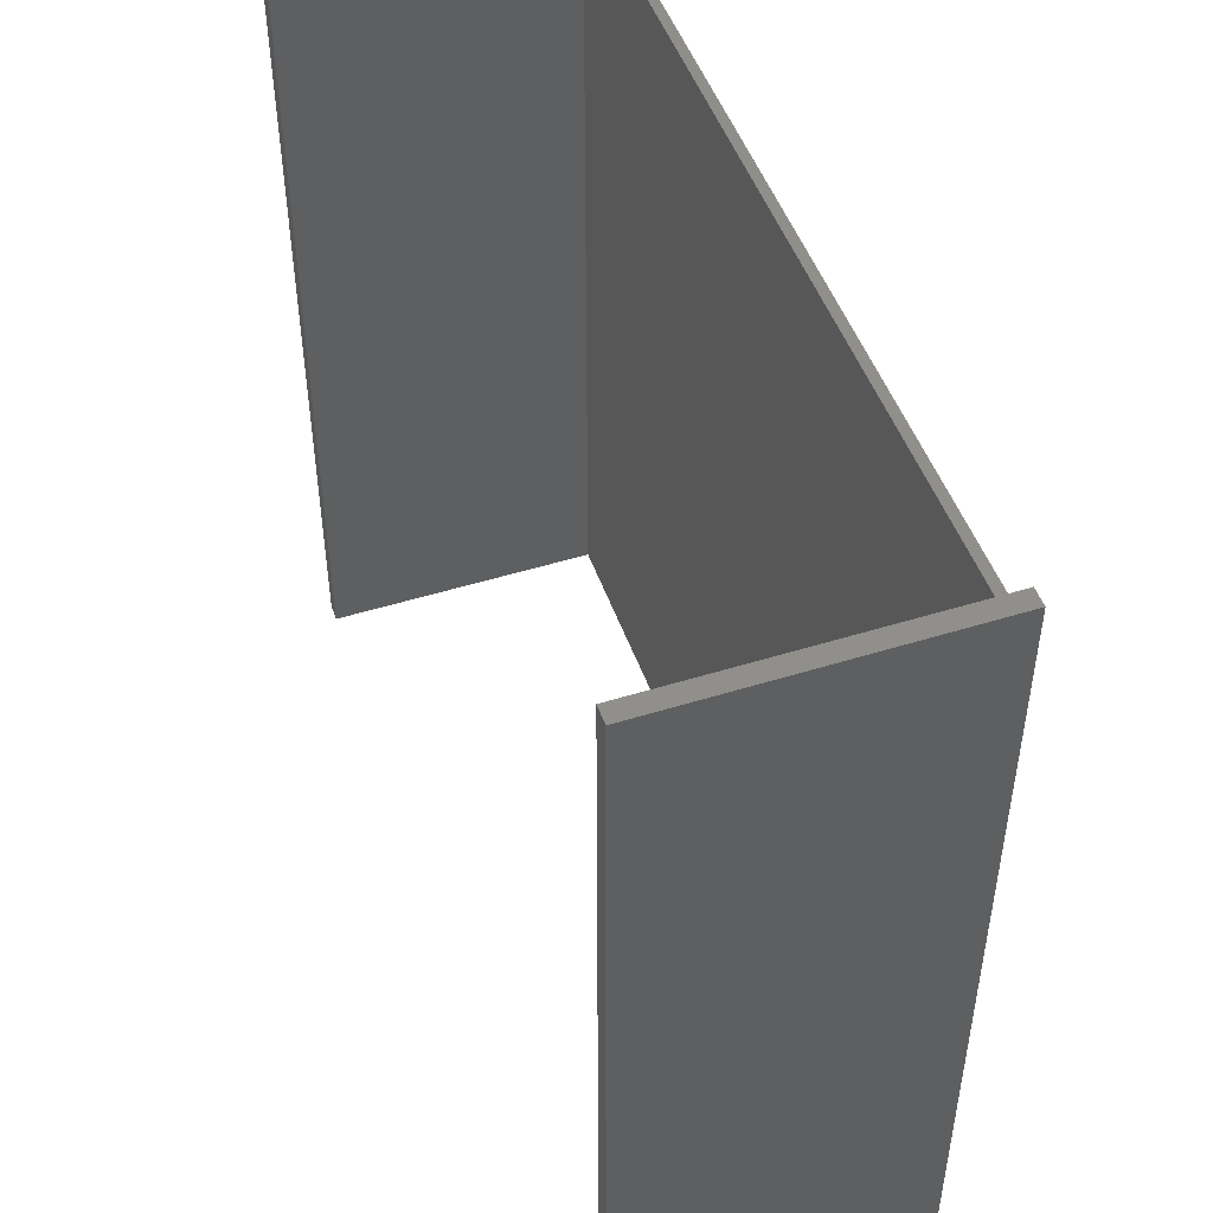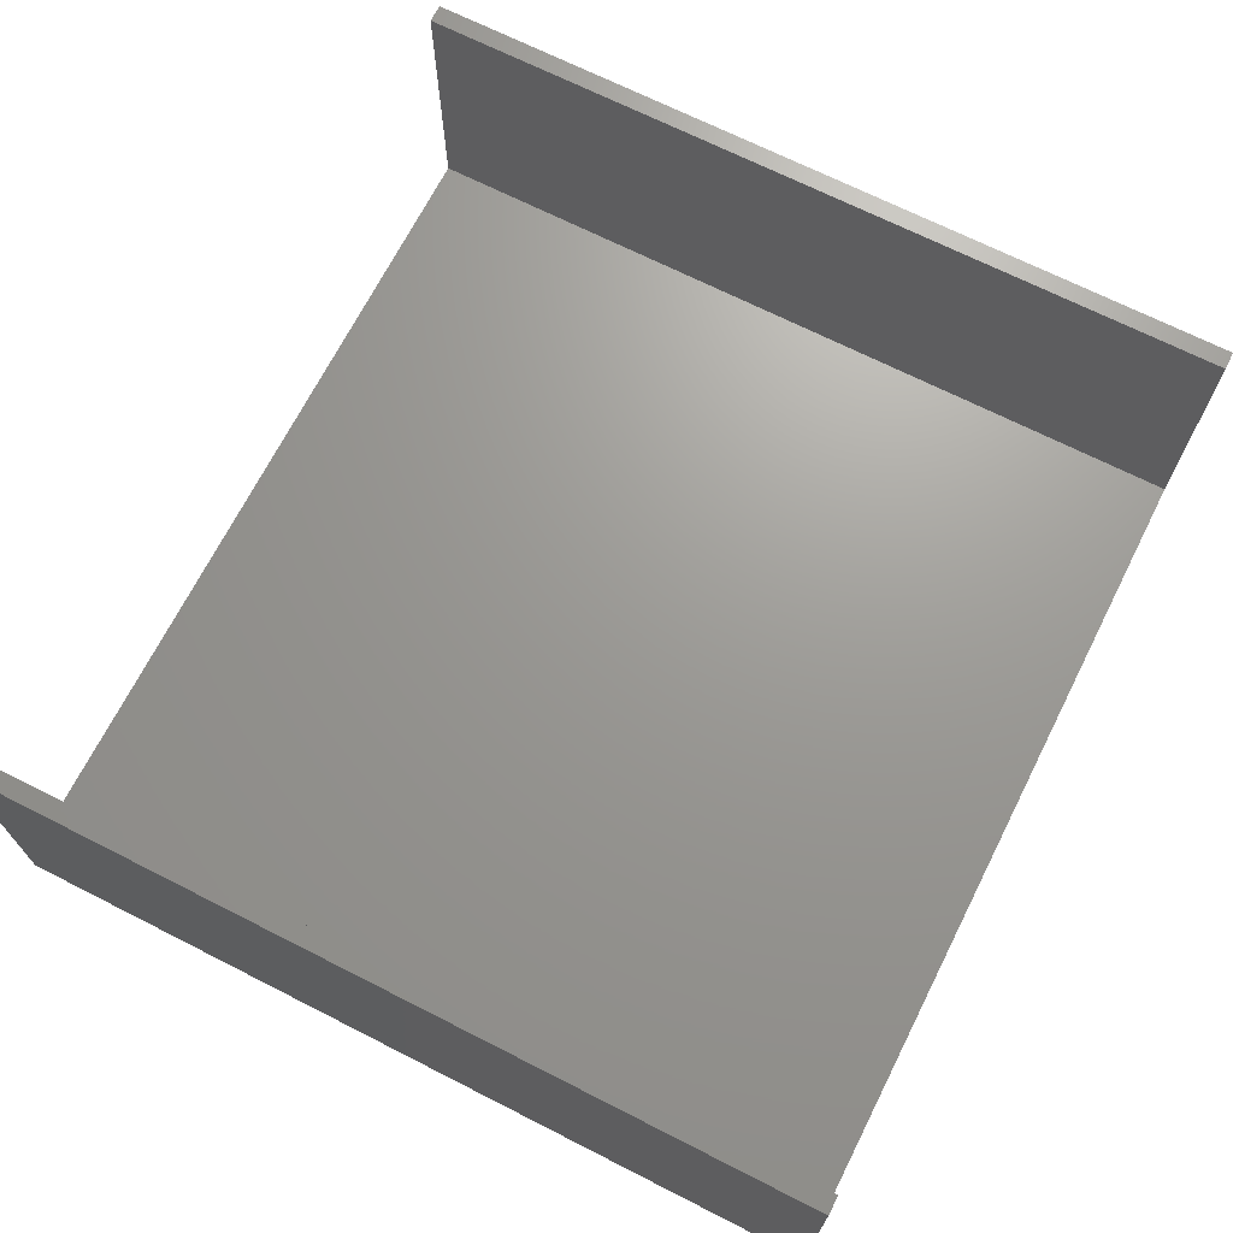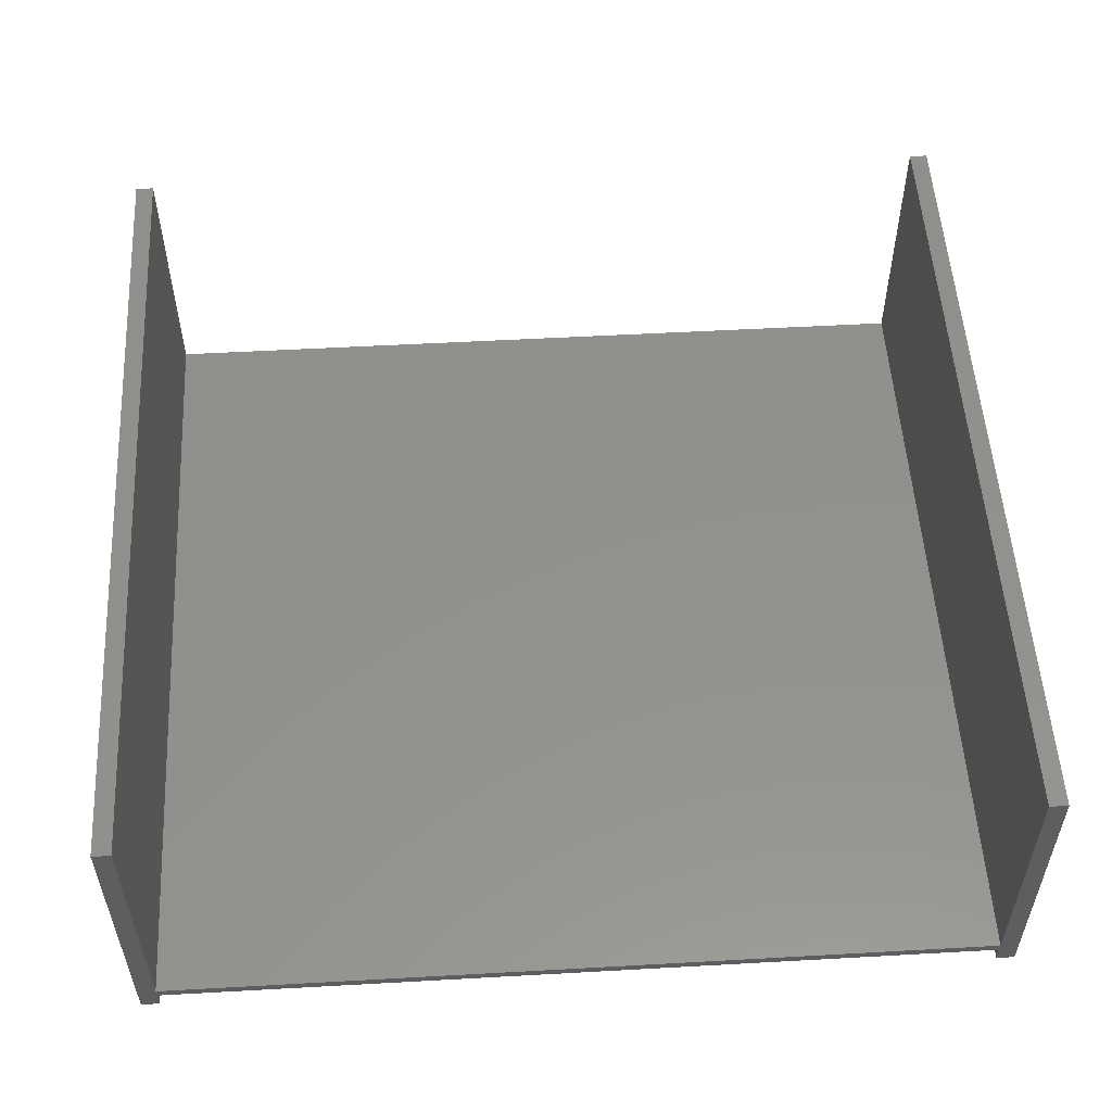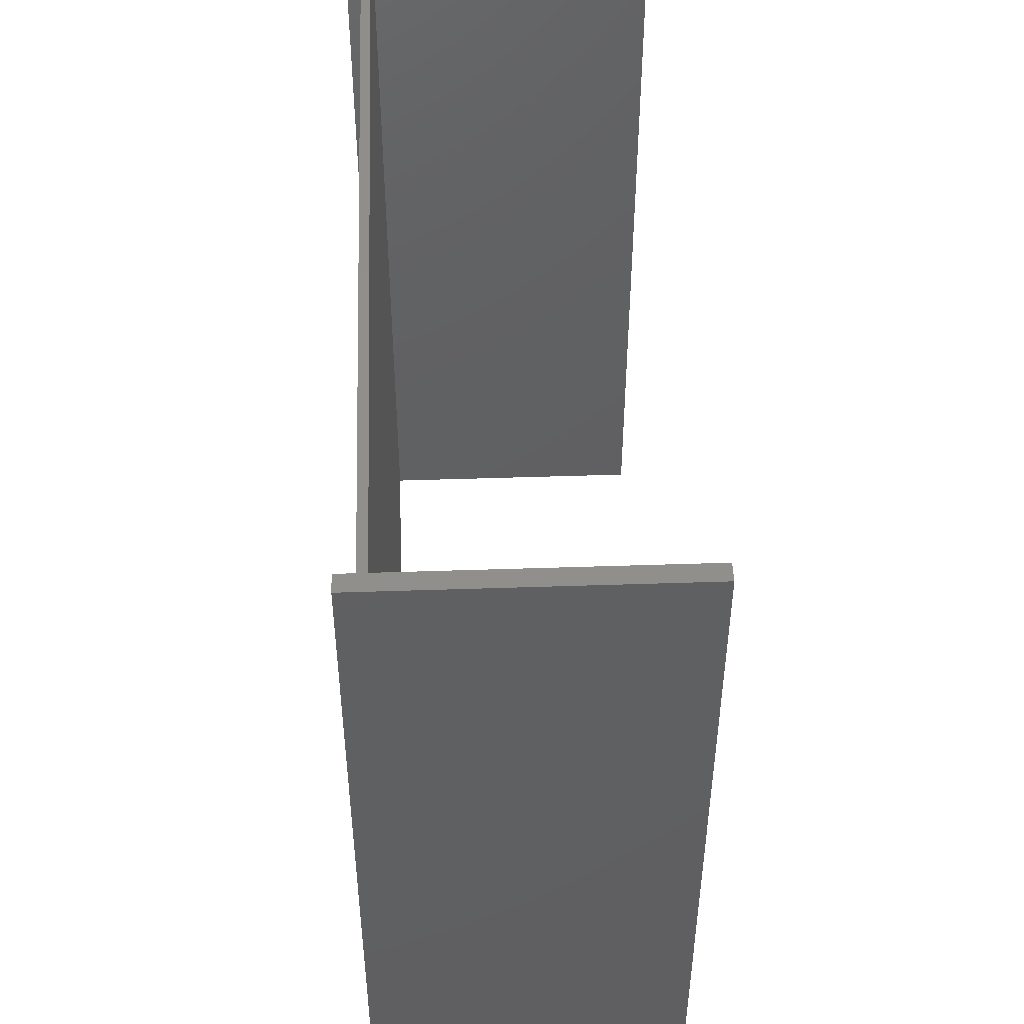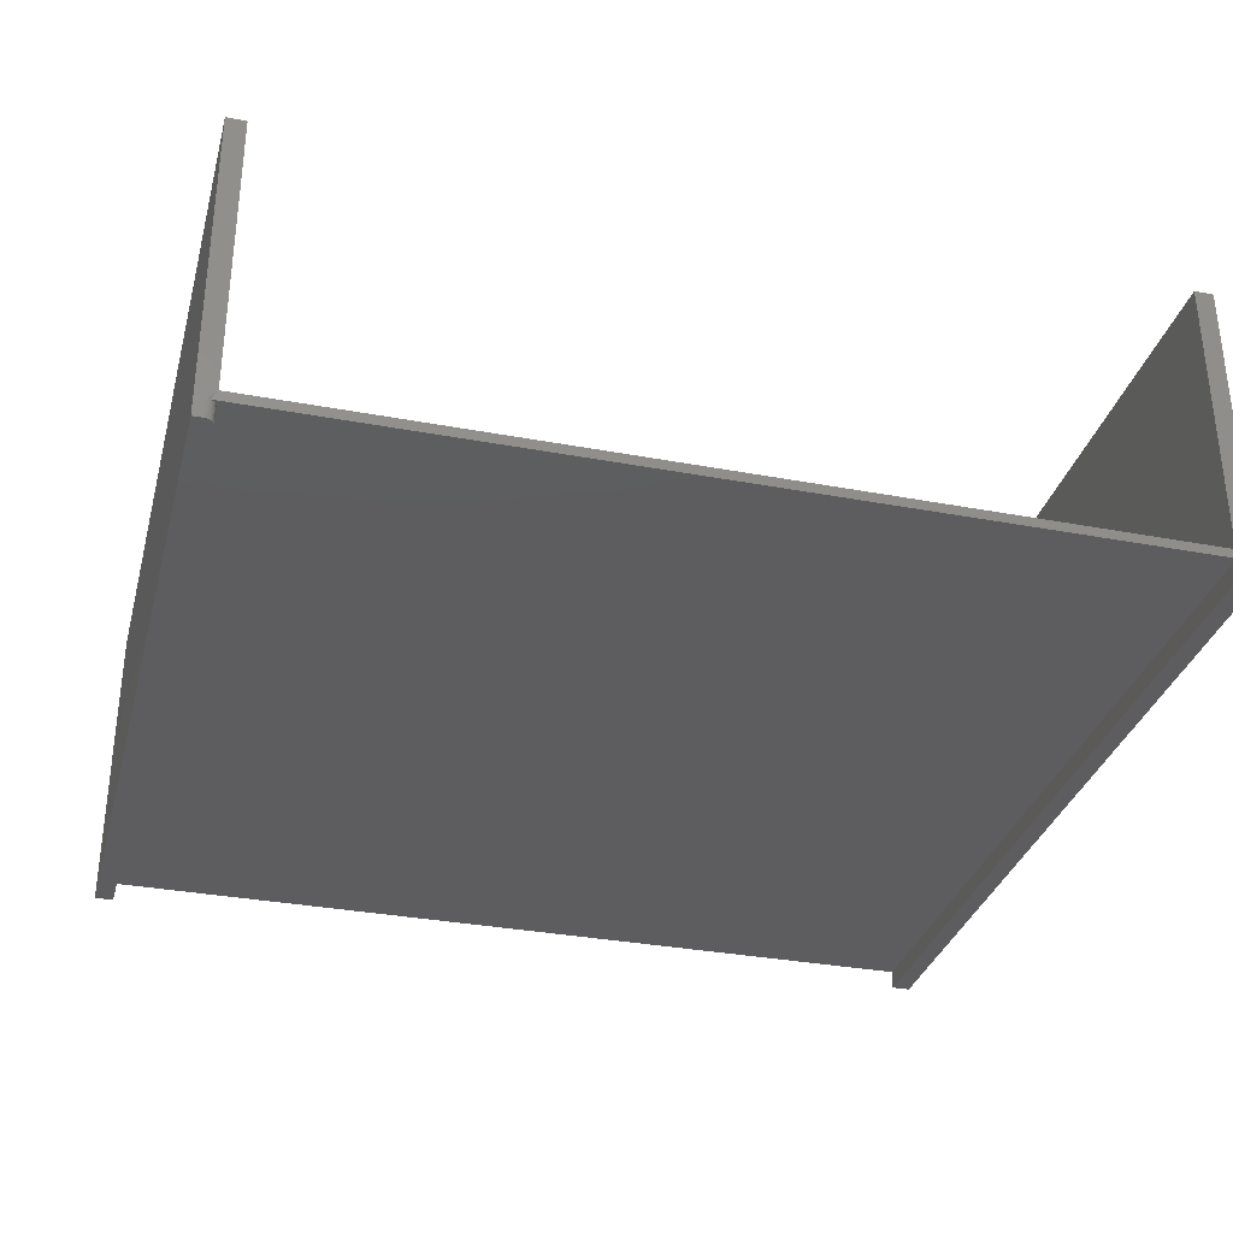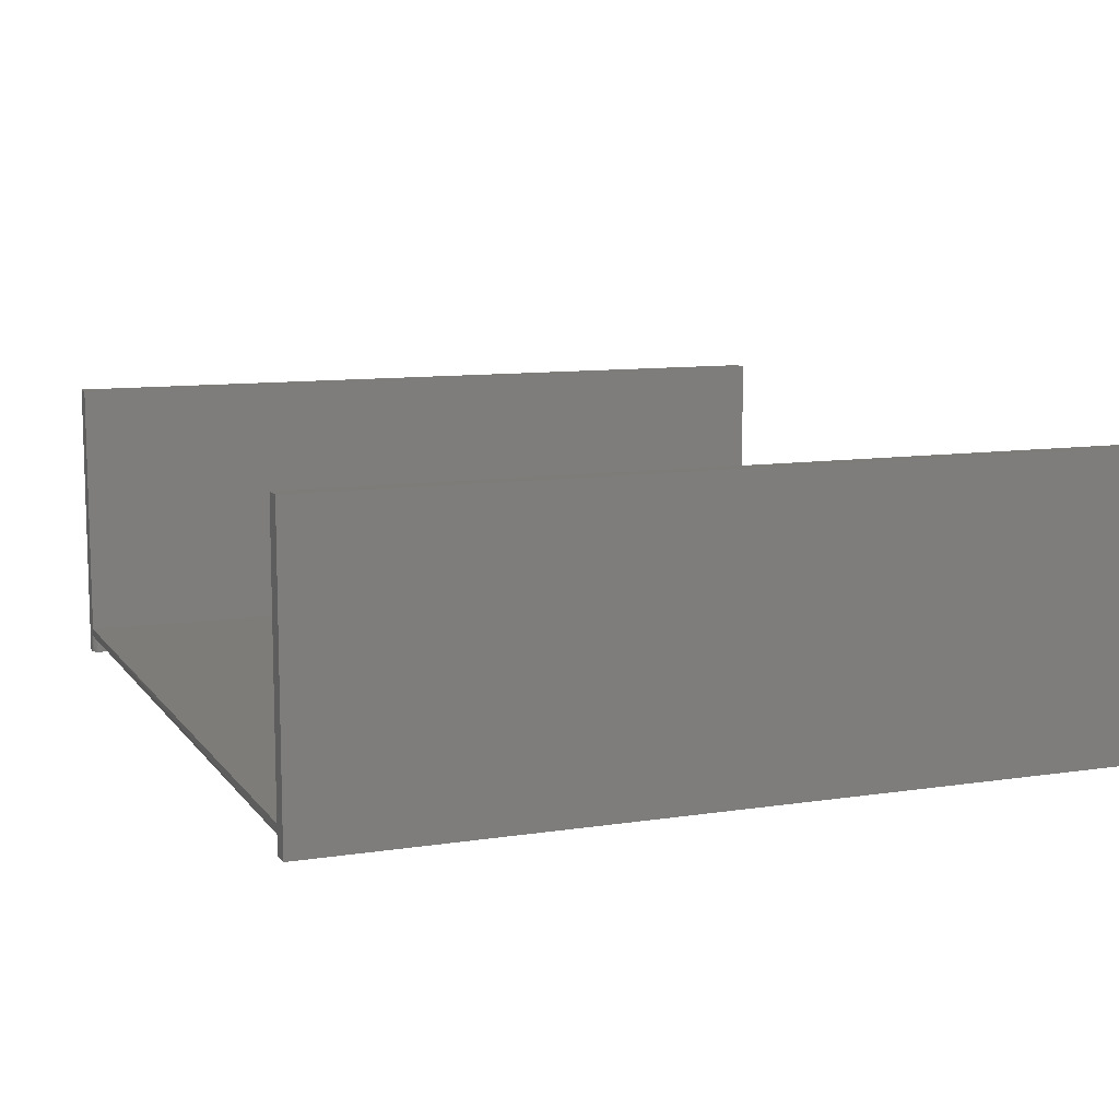
<metadata>
{"format":"stl","ext":"stl","renderer":"f3d","projection":"perspective","resolution":1024,"background":"white","views":[{"elev":48.8,"azim":70.9,"up":"+Y"},{"elev":69.3,"azim":-63.1,"up":"+Z"},{"elev":53.9,"azim":176.6,"up":"+Z"},{"elev":48.9,"azim":-92.1,"up":"+Y"},{"elev":-32.8,"azim":-14.7,"up":"+Z"},{"elev":10.1,"azim":68.5,"up":"+Z"}]}
</metadata>
<code>
# stl→obj: 40 verts, 76 faces
v 0.3667 4.261e-17 -0.007319
v 0.3667 4.161e-17 -0.02344
v 0.3667 -0.7266 -0.007319
v 0.3667 -0.7266 -0.02344
v 0.3667 -0.7266 0.0007401
v 0.3828 -0.7266 0.2425
v 0.3667 -0.7266 0.2425
v -0.3667 -0.7266 0.0007401
v -0.3667 -0.7266 0.2425
v -0.3828 -0.7266 0.2425
v -0.3745 -0.7266 -0.007319
v -0.373 -0.7264 -0.007319
v -0.3715 -0.726 -0.007319
v 0.3828 -0.7266 -0.02344
v -0.3828 -0.7266 -0.02344
v -0.3745 -0.7266 -0.02344
v -0.3667 8.948e-19 -0.02344
v -0.3667 1.901e-18 -0.007319
v -0.3667 -0.7188 -0.02344
v -0.3667 -0.7188 -0.007319
v -0.3702 -0.7252 -0.02344
v -0.368 -0.7231 -0.02344
v -0.369 -0.7243 -0.02344
v -0.3715 -0.726 -0.02344
v -0.373 -0.7264 -0.02344
v -0.3828 0 -0.02344
v -0.3668 -0.7203 -0.02344
v -0.3673 -0.7217 -0.02344
v -0.3702 -0.7252 -0.007319
v -0.369 -0.7243 -0.007319
v -0.368 -0.7231 -0.007319
v -0.3673 -0.7217 -0.007319
v -0.3668 -0.7203 -0.007319
v -0.3667 1.75e-17 0.2425
v -0.3828 1.661e-17 0.2425
v 0.3667 4.312e-17 0.0007401
v -0.3667 2.405e-18 0.0007401
v 0.3828 4.25e-17 -0.02344
v 0.3667 5.821e-17 0.2425
v 0.3828 5.911e-17 0.2425
f 1 2 3
f 3 2 4
f 5 6 7
f 8 9 10
f 8 10 11
f 8 11 12
f 8 12 13
f 3 4 14
f 3 14 6
f 3 6 5
f 3 5 8
f 3 8 13
f 15 16 10
f 10 16 11
f 17 18 19
f 19 18 20
f 21 22 23
f 17 22 21
f 17 21 24
f 17 24 25
f 17 25 16
f 17 16 15
f 17 15 26
f 22 17 19
f 22 19 27
f 22 27 28
f 20 18 1
f 3 13 29
f 3 29 30
f 3 30 31
f 3 31 32
f 3 32 33
f 3 33 20
f 3 20 1
f 9 34 10
f 10 34 35
f 19 20 27
f 27 20 33
f 27 33 28
f 28 33 32
f 28 32 22
f 22 32 31
f 22 31 23
f 23 31 30
f 23 30 21
f 21 30 29
f 21 29 24
f 24 29 13
f 24 13 25
f 25 13 12
f 25 12 16
f 16 12 11
f 1 36 2
f 34 37 35
f 18 17 26
f 18 26 35
f 18 35 37
f 18 37 36
f 18 36 1
f 2 36 38
f 38 36 39
f 38 39 40
f 35 26 10
f 10 26 15
f 37 34 8
f 8 34 9
f 5 36 8
f 8 36 37
f 39 36 7
f 7 36 5
f 6 40 7
f 7 40 39
f 38 40 14
f 14 40 6
f 4 2 14
f 14 2 38

</code>
